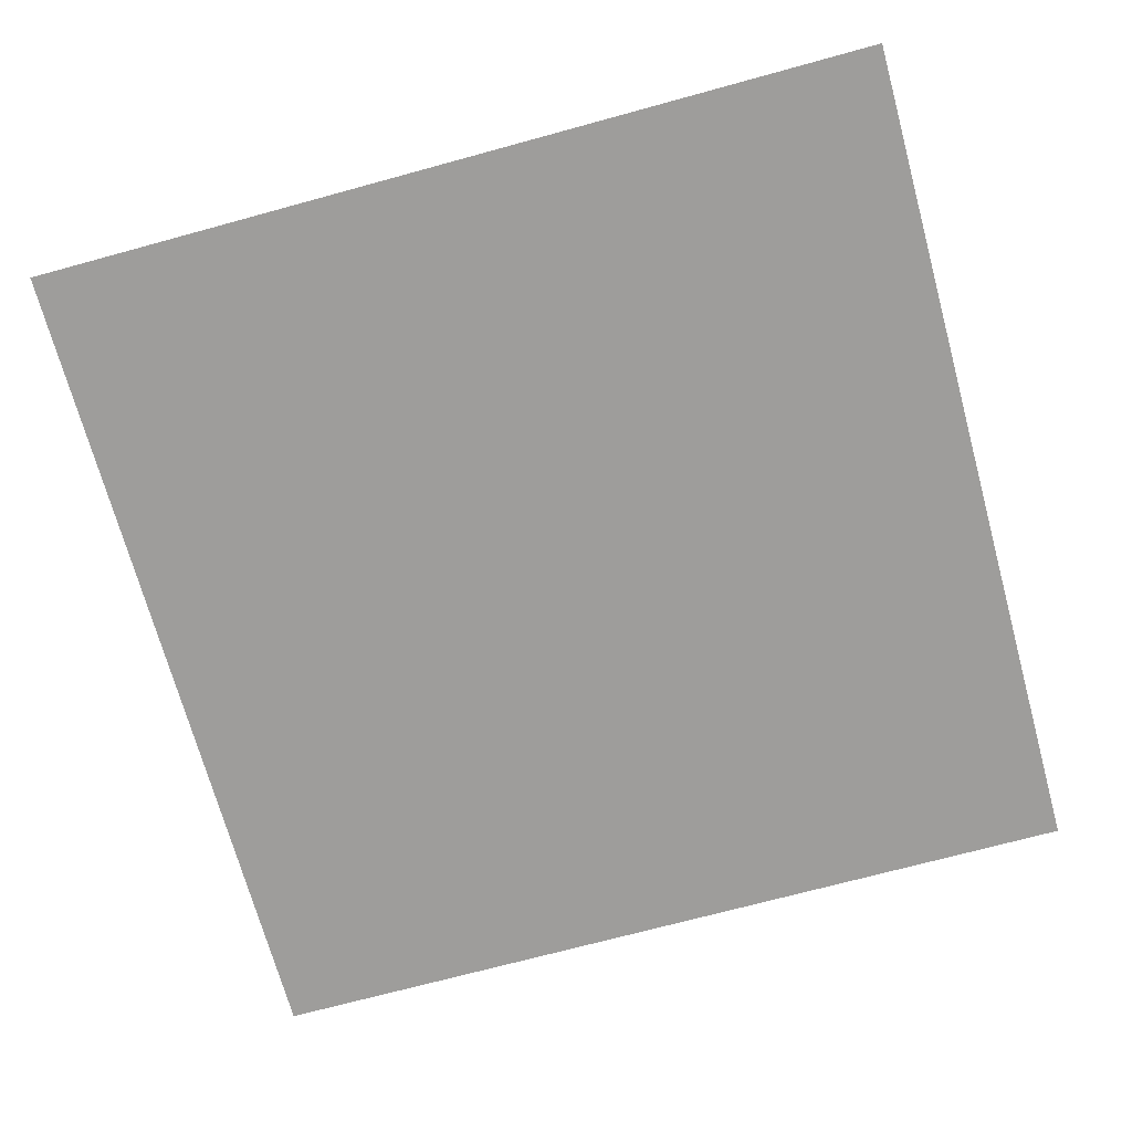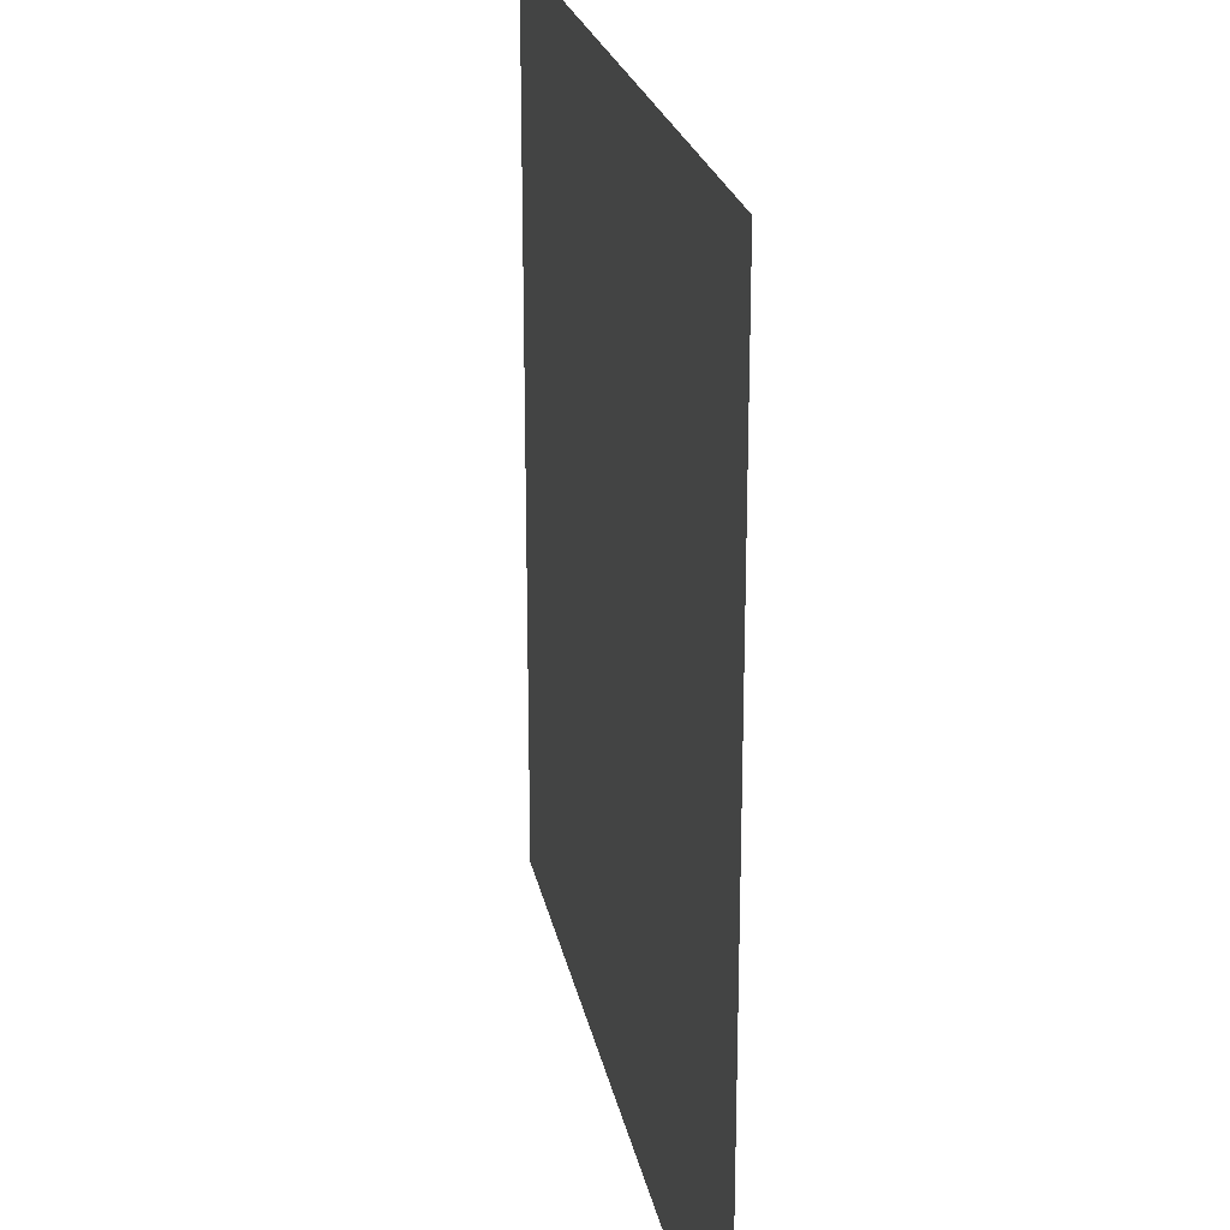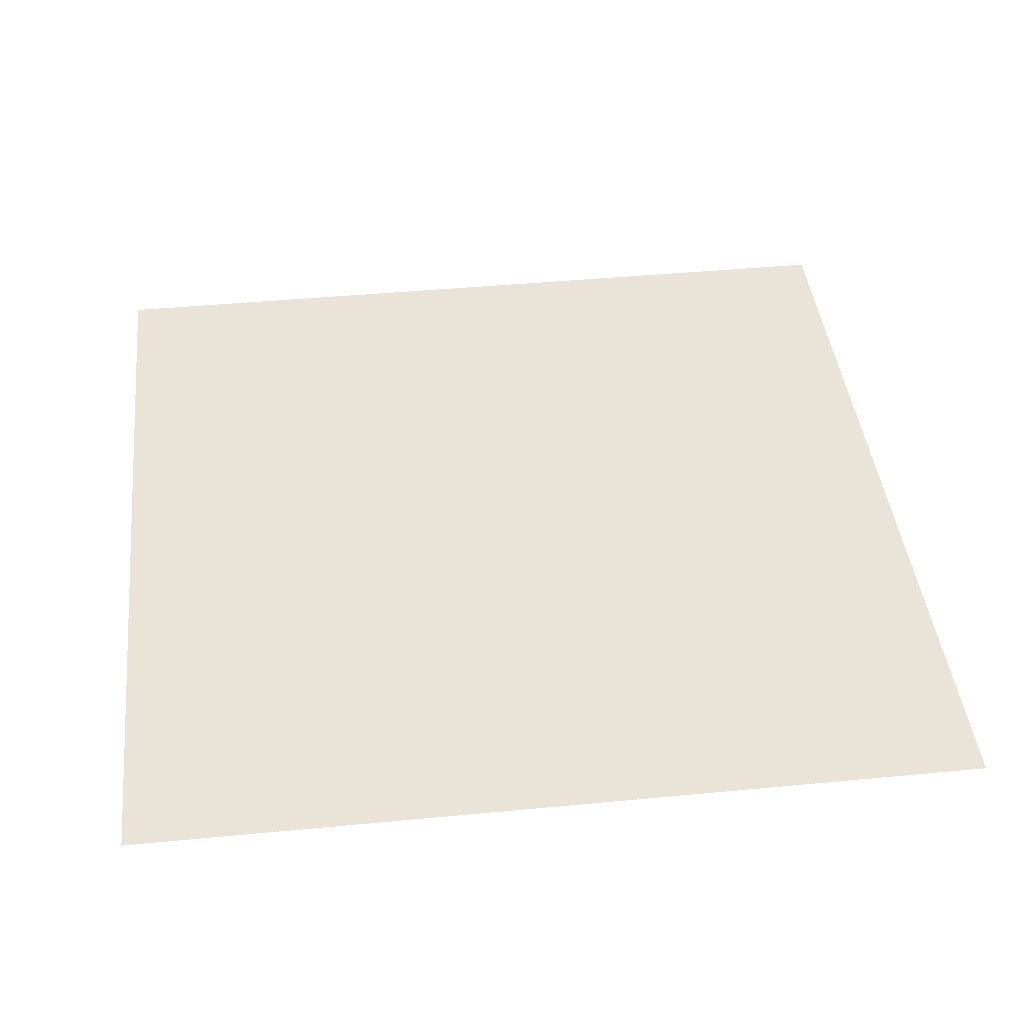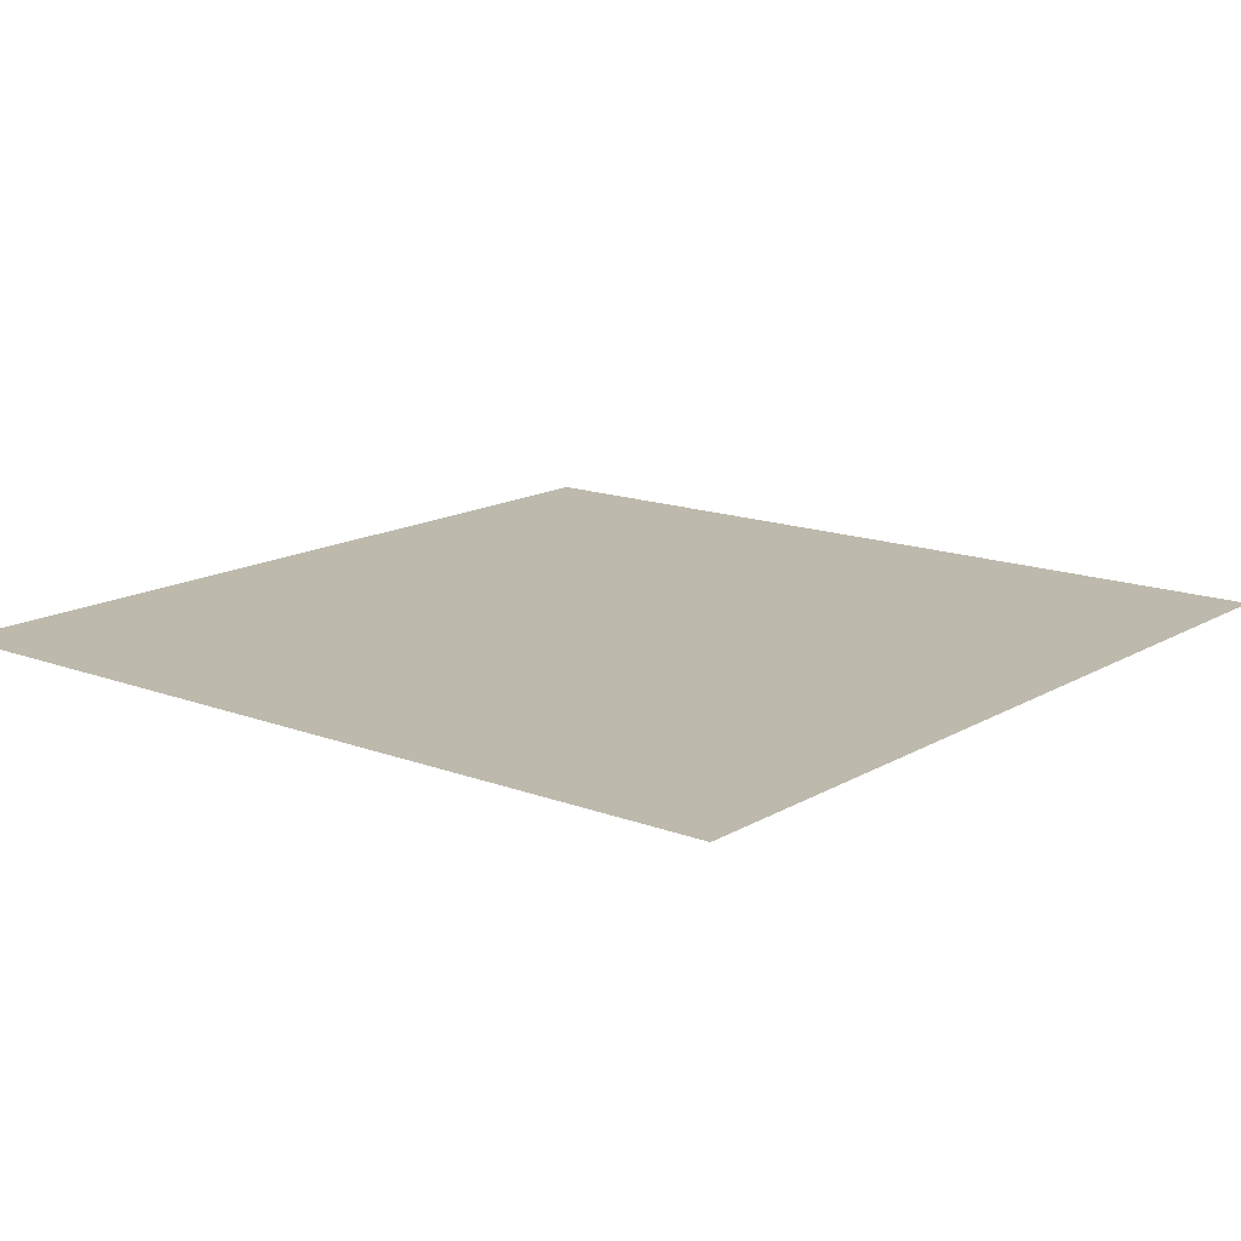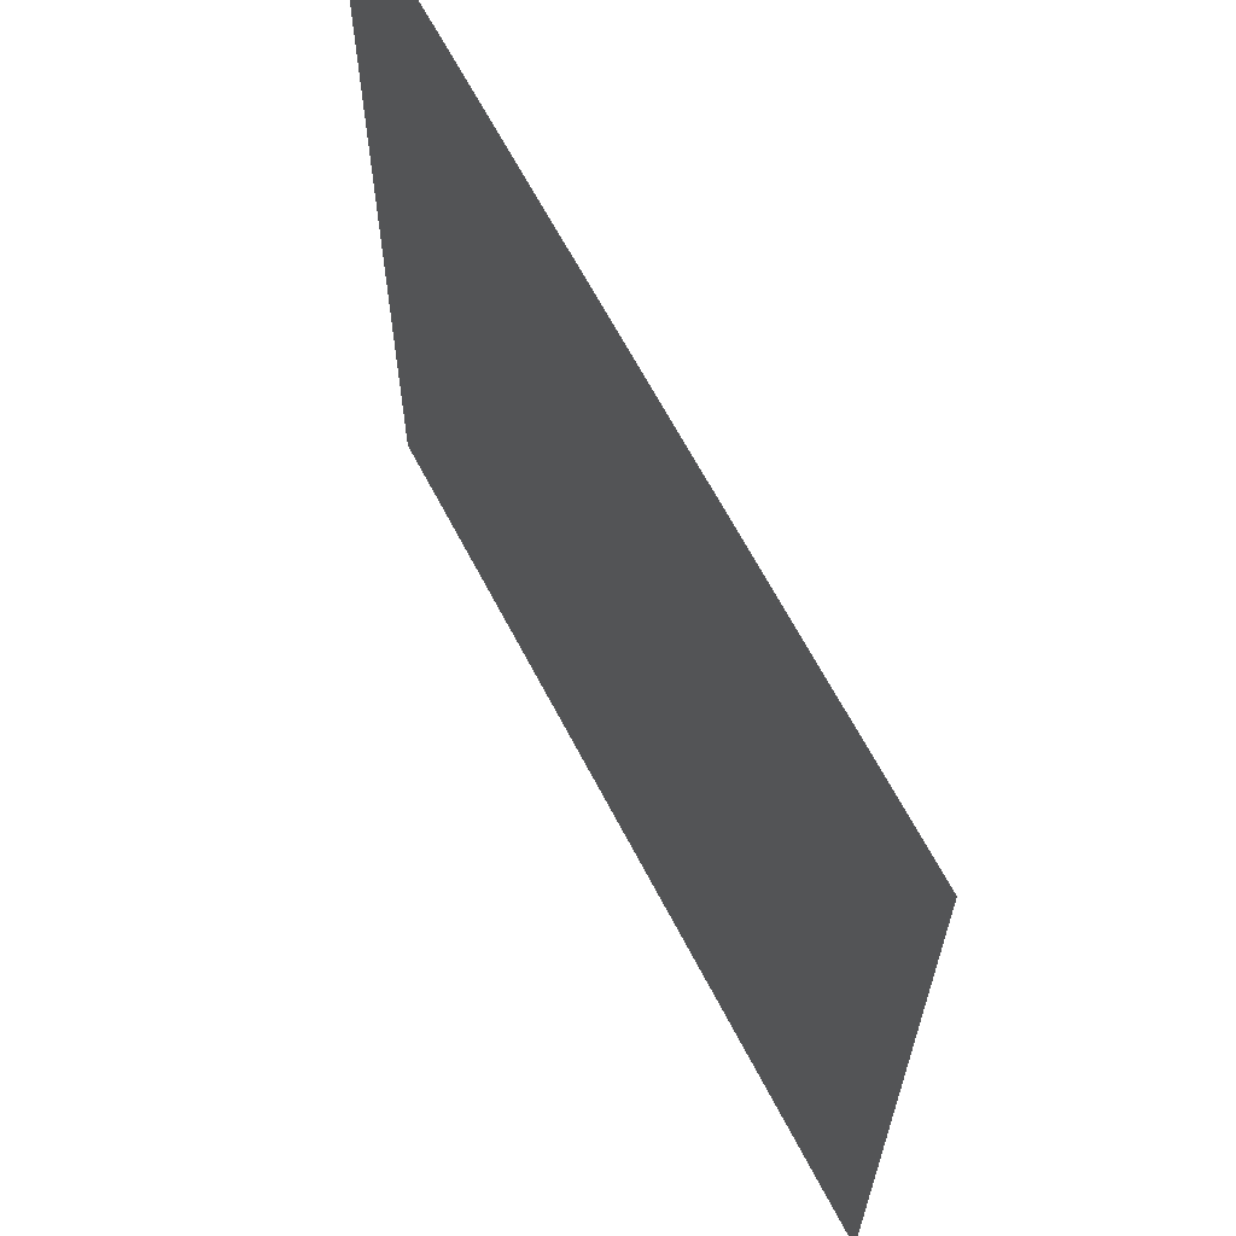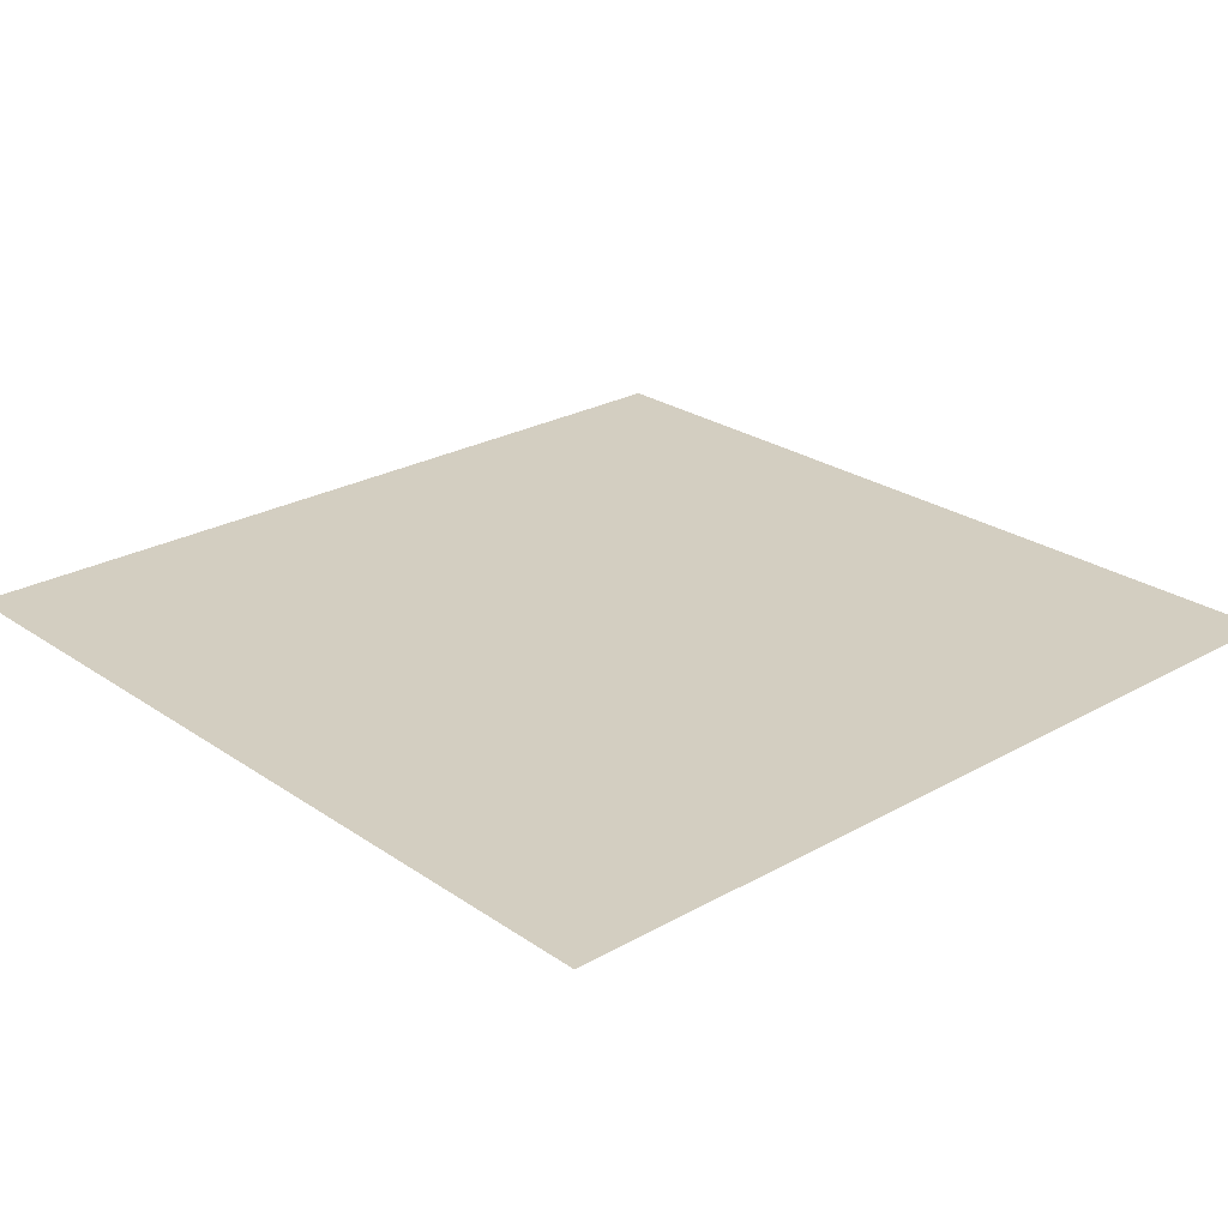
<metadata>
{"format":"obj","ext":"obj","renderer":"f3d","projection":"perspective","resolution":1024,"background":"white","views":[{"elev":-70.6,"azim":-74.7,"up":"+Z"},{"elev":22.6,"azim":-100.8,"up":"+Y"},{"elev":42.8,"azim":173.5,"up":"+Z"},{"elev":15.0,"azim":129.0,"up":"+Z"},{"elev":64.9,"azim":-117.5,"up":"+Y"},{"elev":25.2,"azim":137.7,"up":"+Z"}]}
</metadata>
<code>
o Grid
v -1 -1 0
v 1 -1 -0
v -1 -0.7778 0
v 1 -0.7778 -0
v -1 -0.5556 0
v 1 -0.5556 -0
v -1 -0.3333 0
v 1 -0.3333 -0
v -1 -0.1111 0
v 1 -0.1111 -0
v -1 0.1111 0
v 1 0.1111 -0
v -1 0.3333 0
v 1 0.3333 -0
v -1 0.5556 0
v 1 0.5556 -0
v -1 0.7778 0
v 1 0.7778 -0
v -1 1 0
v 1 1 0
f 1 2 4 3
f 3 4 6 5
f 5 6 8 7
f 7 8 10 9
f 9 10 12 11
f 11 12 14 13
f 13 14 16 15
f 15 16 18 17
f 17 18 20 19

</code>
